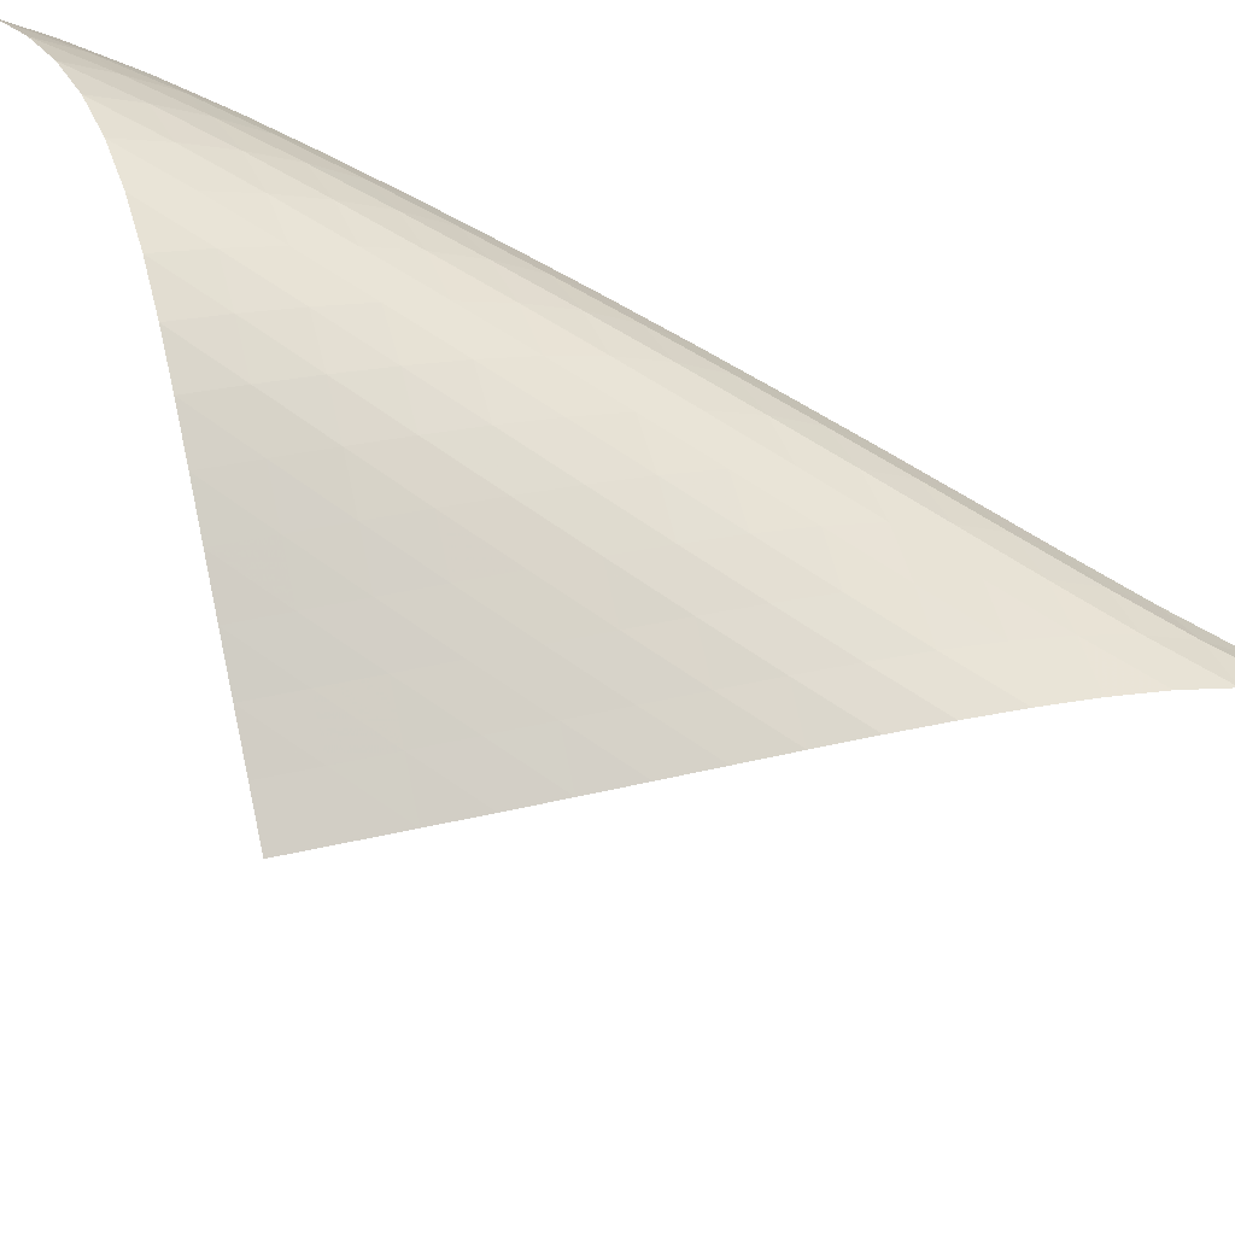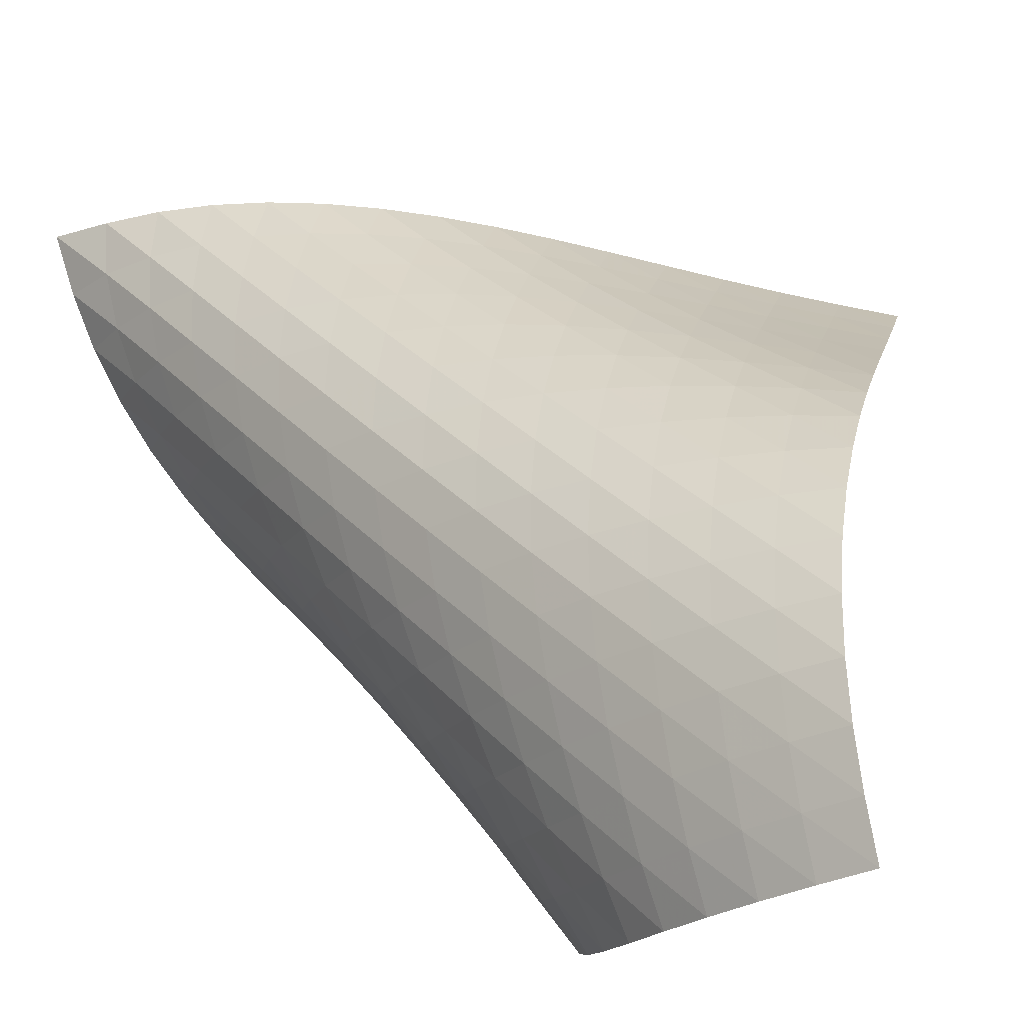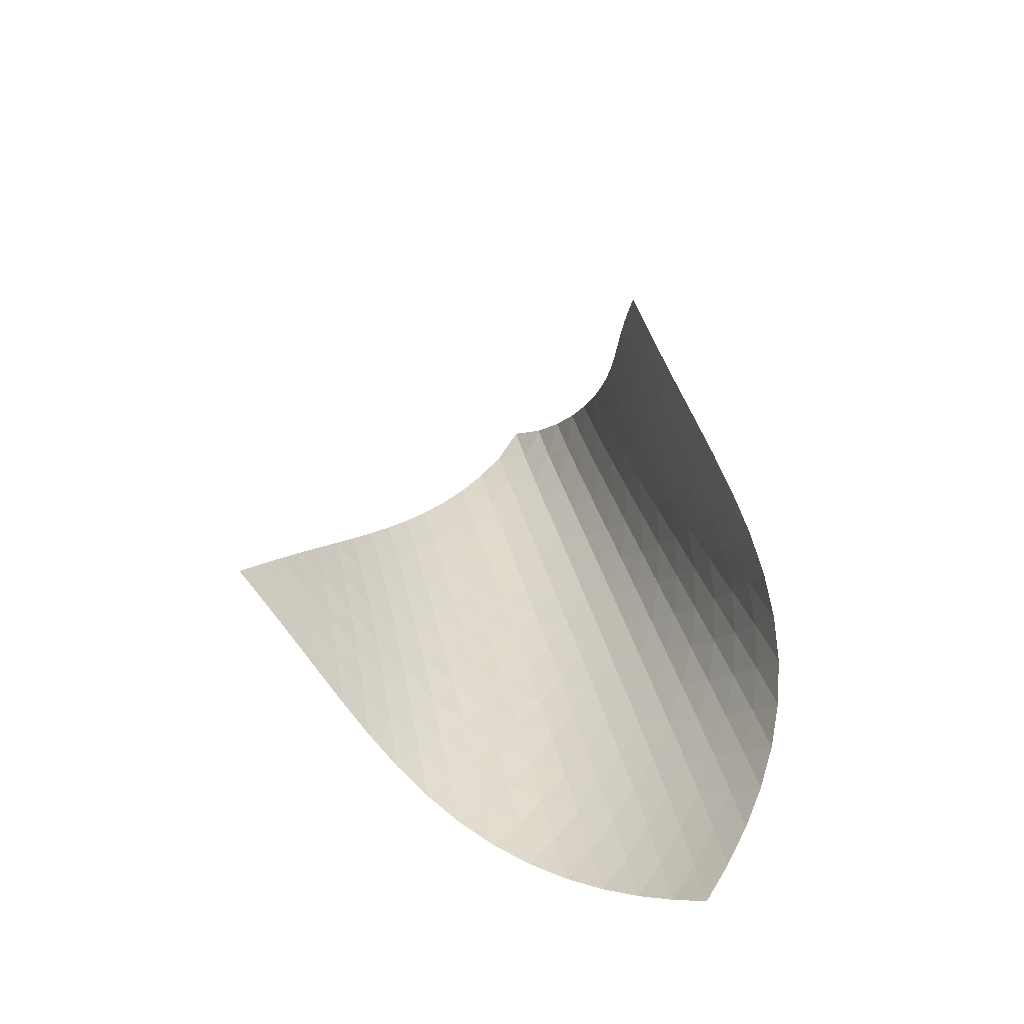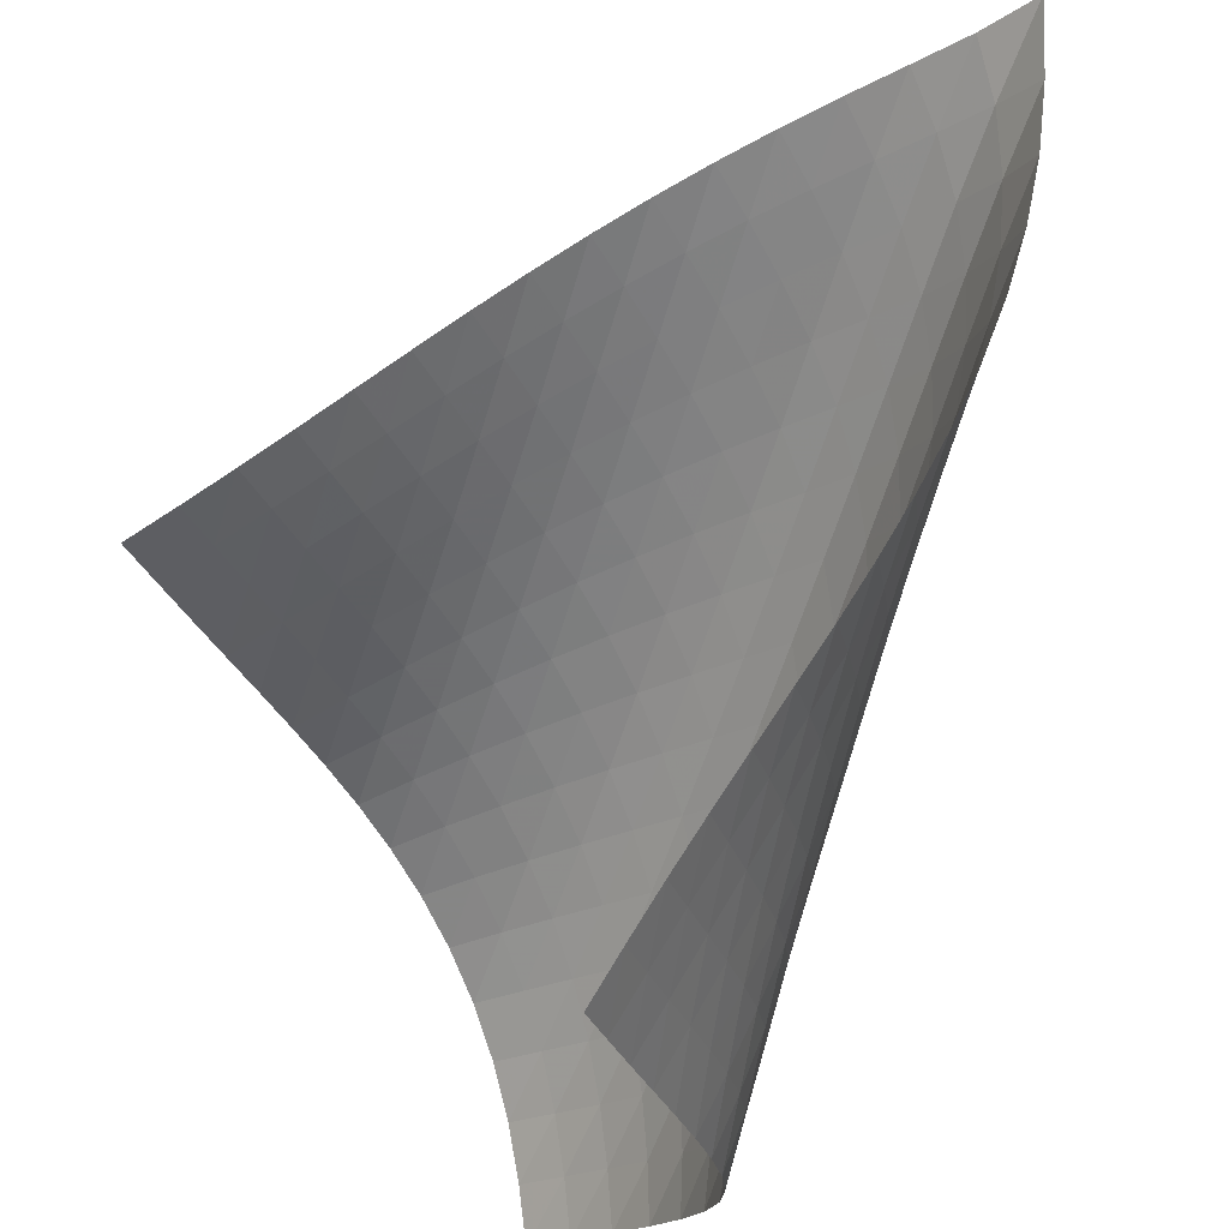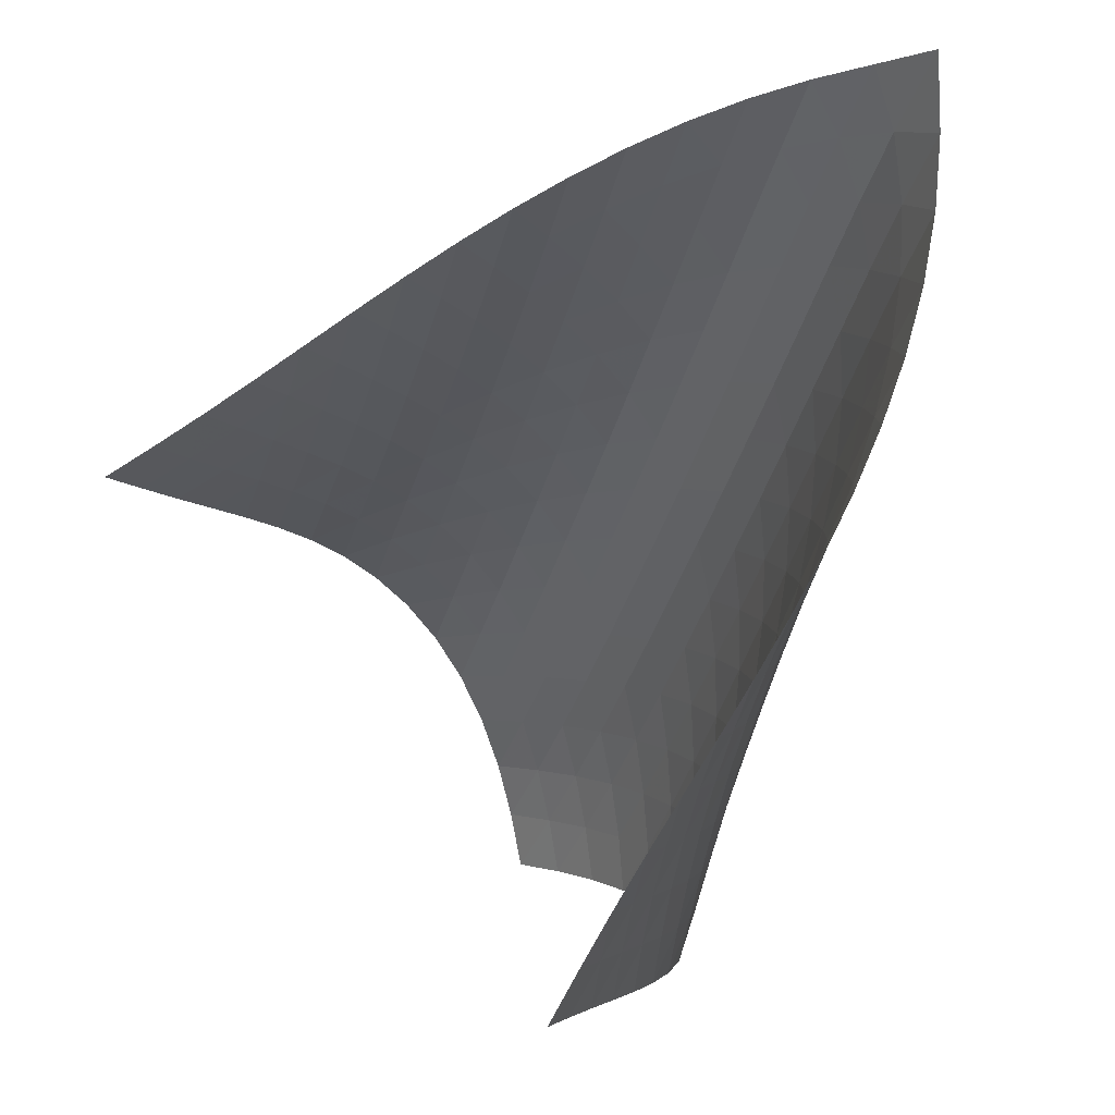
<metadata>
{"format":"obj","ext":"obj","renderer":"f3d","projection":"perspective","resolution":1024,"background":"white","views":[{"elev":48.7,"azim":100.8,"up":"+Z"},{"elev":50.4,"azim":-51.6,"up":"+Z"},{"elev":-75.8,"azim":170.0,"up":"+Y"},{"elev":-77.7,"azim":146.7,"up":"+Z"},{"elev":-51.0,"azim":150.3,"up":"+Z"}]}
</metadata>
<code>
v -6.506 -0.0487 6.506
v -0.926 -11.86 7.867
v -7.867 -11.86 0.926
v -10.78 -17.91 10.78
v -7.882 -11.07 1.28
v -7.908 -10.27 1.629
v -7.946 -9.474 1.97
v -7.993 -8.672 2.307
v -8.044 -7.869 2.645
v -8.09 -7.066 2.989
v -8.121 -6.266 3.343
v -8.129 -5.47 3.709
v -8.103 -4.678 4.092
v -8.033 -3.893 4.49
v -7.904 -3.116 4.903
v -7.705 -2.35 5.327
v -7.42 -1.597 5.752
v -7.03 -0.8461 6.16
v -6.16 -0.8461 7.03
v -5.752 -1.597 7.42
v -5.327 -2.35 7.705
v -4.903 -3.116 7.904
v -4.49 -3.893 8.033
v -4.092 -4.678 8.103
v -3.709 -5.47 8.129
v -3.343 -6.266 8.121
v -2.989 -7.066 8.09
v -2.645 -7.869 8.044
v -2.307 -8.672 7.993
v -1.97 -9.474 7.946
v -1.629 -10.27 7.908
v -1.28 -11.07 7.882
v -1.571 -12.16 8.363
v -2.211 -12.45 8.867
v -2.846 -12.75 9.379
v -3.483 -13.04 9.889
v -4.133 -13.34 10.38
v -4.803 -13.65 10.84
v -5.502 -13.98 11.23
v -6.227 -14.33 11.54
v -6.967 -14.73 11.74
v -7.704 -15.16 11.82
v -8.415 -15.64 11.79
v -9.084 -16.17 11.65
v -9.701 -16.72 11.42
v -10.26 -17.31 11.13
v -11.13 -17.31 10.26
v -11.42 -16.72 9.701
v -11.65 -16.17 9.084
v -11.79 -15.64 8.415
v -11.82 -15.16 7.704
v -11.74 -14.73 6.967
v -11.54 -14.33 6.227
v -11.23 -13.98 5.502
v -10.84 -13.65 4.803
v -10.38 -13.34 4.133
v -9.889 -13.04 3.483
v -9.379 -12.75 2.846
v -8.867 -12.45 2.211
v -8.363 -12.16 1.571
v -6.802 -1.422 6.802
v -7.323 -2.084 6.468
v -7.727 -2.785 6.077
v -8.025 -3.516 5.663
v -8.237 -4.267 5.244
v -8.376 -5.034 4.833
v -8.458 -5.811 4.435
v -8.496 -6.597 4.05
v -8.501 -7.388 3.68
v -8.485 -8.183 3.322
v -8.456 -8.98 2.972
v -8.424 -9.778 2.625
v -8.396 -10.57 2.278
v -8.376 -11.37 1.926
v -6.468 -2.084 7.323
v -7.114 -2.645 7.114
v -7.649 -3.273 6.796
v -8.066 -3.952 6.413
v -8.376 -4.667 6.002
v -8.596 -5.408 5.584
v -8.746 -6.166 5.172
v -8.839 -6.937 4.77
v -8.889 -7.717 4.382
v -8.908 -8.502 4.007
v -8.908 -9.292 3.642
v -8.897 -10.08 3.283
v -8.885 -10.88 2.927
v -8.875 -11.67 2.569
v -6.077 -2.785 7.727
v -6.796 -3.273 7.649
v -7.444 -3.826 7.444
v -7.986 -4.441 7.131
v -8.413 -5.107 6.752
v -8.735 -5.812 6.341
v -8.969 -6.543 5.921
v -9.131 -7.293 5.505
v -9.239 -8.056 5.098
v -9.305 -8.829 4.704
v -9.341 -9.608 4.321
v -9.36 -10.39 3.946
v -9.369 -11.18 3.577
v -9.376 -11.96 3.211
v -5.663 -3.516 8.025
v -6.413 -3.952 8.066
v -7.131 -4.441 7.986
v -7.777 -4.992 7.777
v -8.321 -5.601 7.464
v -8.757 -6.259 7.087
v -9.093 -6.954 6.677
v -9.344 -7.675 6.255
v -9.525 -8.416 5.834
v -9.652 -9.171 5.42
v -9.738 -9.935 5.017
v -9.796 -10.71 4.624
v -9.837 -11.48 4.238
v -9.868 -12.26 3.858
v -5.244 -4.267 8.237
v -6.002 -4.667 8.376
v -6.752 -5.107 8.413
v -7.464 -5.601 8.321
v -8.105 -6.153 8.105
v -8.651 -6.759 7.793
v -9.097 -7.41 7.418
v -9.448 -8.095 7.008
v -9.718 -8.807 6.584
v -9.921 -9.537 6.158
v -10.07 -10.28 5.737
v -10.18 -11.04 5.323
v -10.27 -11.8 4.918
v -10.33 -12.57 4.521
v -4.833 -5.034 8.376
v -5.584 -5.408 8.596
v -6.341 -5.812 8.735
v -7.087 -6.259 8.757
v -7.793 -6.759 8.651
v -8.429 -7.314 8.429
v -8.975 -7.917 8.116
v -9.429 -8.562 7.742
v -9.796 -9.238 7.334
v -10.09 -9.939 6.908
v -10.32 -10.66 6.477
v -10.5 -11.39 6.048
v -10.64 -12.14 5.625
v -10.75 -12.89 5.209
v -4.435 -5.811 8.458
v -5.172 -6.166 8.746
v -5.921 -6.543 8.969
v -6.677 -6.954 9.093
v -7.418 -7.41 9.097
v -8.116 -7.917 8.975
v -8.745 -8.475 8.745
v -9.291 -9.077 8.431
v -9.753 -9.716 8.059
v -10.14 -10.38 7.653
v -10.45 -11.07 7.227
v -10.71 -11.78 6.792
v -10.92 -12.5 6.357
v -11.09 -13.23 5.925
v -4.05 -6.597 8.496
v -4.77 -6.937 8.839
v -5.505 -7.293 9.131
v -6.255 -7.675 9.344
v -7.008 -8.095 9.448
v -7.742 -8.562 9.429
v -8.431 -9.077 9.291
v -9.052 -9.638 9.052
v -9.598 -10.24 8.737
v -10.07 -10.87 8.367
v -10.47 -11.53 7.963
v -10.81 -12.21 7.539
v -11.1 -12.9 7.103
v -11.34 -13.61 6.664
v -3.68 -7.388 8.501
v -4.382 -7.717 8.889
v -5.098 -8.056 9.239
v -5.834 -8.416 9.525
v -6.584 -8.807 9.718
v -7.334 -9.238 9.796
v -8.059 -9.716 9.753
v -8.737 -10.24 9.598
v -9.351 -10.8 9.351
v -9.896 -11.4 9.034
v -10.37 -12.03 8.666
v -10.79 -12.68 8.266
v -11.16 -13.35 7.844
v -11.47 -14.03 7.409
v -3.322 -8.183 8.485
v -4.007 -8.502 8.908
v -4.704 -8.829 9.305
v -5.42 -9.171 9.652
v -6.158 -9.537 9.921
v -6.908 -9.939 10.09
v -7.653 -10.38 10.14
v -8.367 -10.87 10.07
v -9.034 -11.4 9.896
v -9.64 -11.97 9.64
v -10.18 -12.57 9.32
v -10.67 -13.19 8.955
v -11.1 -13.83 8.559
v -11.49 -14.49 8.139
v -2.972 -8.98 8.456
v -3.642 -9.292 8.908
v -4.321 -9.608 9.341
v -5.017 -9.935 9.738
v -5.737 -10.28 10.07
v -6.477 -10.66 10.32
v -7.227 -11.07 10.45
v -7.963 -11.53 10.47
v -8.666 -12.03 10.37
v -9.32 -12.57 10.18
v -9.919 -13.14 9.919
v -10.46 -13.74 9.596
v -10.95 -14.36 9.231
v -11.39 -14.99 8.836
v -2.625 -9.778 8.424
v -3.283 -10.08 8.897
v -3.946 -10.39 9.36
v -4.624 -10.71 9.796
v -5.323 -11.04 10.18
v -6.048 -11.39 10.5
v -6.792 -11.78 10.71
v -7.539 -12.21 10.81
v -8.266 -12.68 10.79
v -8.955 -13.19 10.67
v -9.596 -13.74 10.46
v -10.18 -14.32 10.18
v -10.72 -14.92 9.853
v -11.21 -15.54 9.484
v -2.278 -10.57 8.396
v -2.927 -10.88 8.885
v -3.577 -11.18 9.369
v -4.238 -11.48 9.837
v -4.918 -11.8 10.27
v -5.625 -12.14 10.64
v -6.357 -12.5 10.92
v -7.103 -12.9 11.1
v -7.844 -13.35 11.16
v -8.559 -13.83 11.1
v -9.231 -14.36 10.95
v -9.853 -14.92 10.72
v -10.42 -15.5 10.42
v -10.94 -16.11 10.08
v -1.926 -11.37 8.376
v -2.569 -11.67 8.875
v -3.211 -11.96 9.376
v -3.858 -12.26 9.868
v -4.521 -12.57 10.33
v -5.209 -12.89 10.75
v -5.925 -13.23 11.09
v -6.664 -13.61 11.34
v -7.409 -14.03 11.47
v -8.139 -14.49 11.49
v -8.836 -14.99 11.39
v -9.484 -15.54 11.21
v -10.08 -16.11 10.94
v -10.62 -16.7 10.62
f 256 46 4
f 256 4 47
f 5 74 60
f 5 60 3
f 74 88 59
f 74 59 60
f 88 102 58
f 88 58 59
f 102 116 57
f 102 57 58
f 116 130 56
f 116 56 57
f 130 144 55
f 130 55 56
f 144 158 54
f 144 54 55
f 158 172 53
f 158 53 54
f 172 186 52
f 172 52 53
f 186 200 51
f 186 51 52
f 200 214 50
f 200 50 51
f 214 228 49
f 214 49 50
f 228 242 48
f 228 48 49
f 242 256 47
f 242 47 48
f 1 19 61
f 1 61 18
f 18 61 62
f 18 62 17
f 17 62 63
f 17 63 16
f 16 63 64
f 16 64 15
f 15 64 65
f 15 65 14
f 14 65 66
f 14 66 13
f 13 66 67
f 13 67 12
f 12 67 68
f 12 68 11
f 11 68 69
f 11 69 10
f 10 69 70
f 10 70 9
f 9 70 71
f 9 71 8
f 8 71 72
f 8 72 7
f 7 72 73
f 7 73 6
f 6 73 74
f 6 74 5
f 19 20 75
f 19 75 61
f 61 75 76
f 61 76 62
f 62 76 77
f 62 77 63
f 63 77 78
f 63 78 64
f 64 78 79
f 64 79 65
f 65 79 80
f 65 80 66
f 66 80 81
f 66 81 67
f 67 81 82
f 67 82 68
f 68 82 83
f 68 83 69
f 69 83 84
f 69 84 70
f 70 84 85
f 70 85 71
f 71 85 86
f 71 86 72
f 72 86 87
f 72 87 73
f 73 87 88
f 73 88 74
f 20 21 89
f 20 89 75
f 75 89 90
f 75 90 76
f 76 90 91
f 76 91 77
f 77 91 92
f 77 92 78
f 78 92 93
f 78 93 79
f 79 93 94
f 79 94 80
f 80 94 95
f 80 95 81
f 81 95 96
f 81 96 82
f 82 96 97
f 82 97 83
f 83 97 98
f 83 98 84
f 84 98 99
f 84 99 85
f 85 99 100
f 85 100 86
f 86 100 101
f 86 101 87
f 87 101 102
f 87 102 88
f 21 22 103
f 21 103 89
f 89 103 104
f 89 104 90
f 90 104 105
f 90 105 91
f 91 105 106
f 91 106 92
f 92 106 107
f 92 107 93
f 93 107 108
f 93 108 94
f 94 108 109
f 94 109 95
f 95 109 110
f 95 110 96
f 96 110 111
f 96 111 97
f 97 111 112
f 97 112 98
f 98 112 113
f 98 113 99
f 99 113 114
f 99 114 100
f 100 114 115
f 100 115 101
f 101 115 116
f 101 116 102
f 22 23 117
f 22 117 103
f 103 117 118
f 103 118 104
f 104 118 119
f 104 119 105
f 105 119 120
f 105 120 106
f 106 120 121
f 106 121 107
f 107 121 122
f 107 122 108
f 108 122 123
f 108 123 109
f 109 123 124
f 109 124 110
f 110 124 125
f 110 125 111
f 111 125 126
f 111 126 112
f 112 126 127
f 112 127 113
f 113 127 128
f 113 128 114
f 114 128 129
f 114 129 115
f 115 129 130
f 115 130 116
f 23 24 131
f 23 131 117
f 117 131 132
f 117 132 118
f 118 132 133
f 118 133 119
f 119 133 134
f 119 134 120
f 120 134 135
f 120 135 121
f 121 135 136
f 121 136 122
f 122 136 137
f 122 137 123
f 123 137 138
f 123 138 124
f 124 138 139
f 124 139 125
f 125 139 140
f 125 140 126
f 126 140 141
f 126 141 127
f 127 141 142
f 127 142 128
f 128 142 143
f 128 143 129
f 129 143 144
f 129 144 130
f 24 25 145
f 24 145 131
f 131 145 146
f 131 146 132
f 132 146 147
f 132 147 133
f 133 147 148
f 133 148 134
f 134 148 149
f 134 149 135
f 135 149 150
f 135 150 136
f 136 150 151
f 136 151 137
f 137 151 152
f 137 152 138
f 138 152 153
f 138 153 139
f 139 153 154
f 139 154 140
f 140 154 155
f 140 155 141
f 141 155 156
f 141 156 142
f 142 156 157
f 142 157 143
f 143 157 158
f 143 158 144
f 25 26 159
f 25 159 145
f 145 159 160
f 145 160 146
f 146 160 161
f 146 161 147
f 147 161 162
f 147 162 148
f 148 162 163
f 148 163 149
f 149 163 164
f 149 164 150
f 150 164 165
f 150 165 151
f 151 165 166
f 151 166 152
f 152 166 167
f 152 167 153
f 153 167 168
f 153 168 154
f 154 168 169
f 154 169 155
f 155 169 170
f 155 170 156
f 156 170 171
f 156 171 157
f 157 171 172
f 157 172 158
f 26 27 173
f 26 173 159
f 159 173 174
f 159 174 160
f 160 174 175
f 160 175 161
f 161 175 176
f 161 176 162
f 162 176 177
f 162 177 163
f 163 177 178
f 163 178 164
f 164 178 179
f 164 179 165
f 165 179 180
f 165 180 166
f 166 180 181
f 166 181 167
f 167 181 182
f 167 182 168
f 168 182 183
f 168 183 169
f 169 183 184
f 169 184 170
f 170 184 185
f 170 185 171
f 171 185 186
f 171 186 172
f 27 28 187
f 27 187 173
f 173 187 188
f 173 188 174
f 174 188 189
f 174 189 175
f 175 189 190
f 175 190 176
f 176 190 191
f 176 191 177
f 177 191 192
f 177 192 178
f 178 192 193
f 178 193 179
f 179 193 194
f 179 194 180
f 180 194 195
f 180 195 181
f 181 195 196
f 181 196 182
f 182 196 197
f 182 197 183
f 183 197 198
f 183 198 184
f 184 198 199
f 184 199 185
f 185 199 200
f 185 200 186
f 28 29 201
f 28 201 187
f 187 201 202
f 187 202 188
f 188 202 203
f 188 203 189
f 189 203 204
f 189 204 190
f 190 204 205
f 190 205 191
f 191 205 206
f 191 206 192
f 192 206 207
f 192 207 193
f 193 207 208
f 193 208 194
f 194 208 209
f 194 209 195
f 195 209 210
f 195 210 196
f 196 210 211
f 196 211 197
f 197 211 212
f 197 212 198
f 198 212 213
f 198 213 199
f 199 213 214
f 199 214 200
f 29 30 215
f 29 215 201
f 201 215 216
f 201 216 202
f 202 216 217
f 202 217 203
f 203 217 218
f 203 218 204
f 204 218 219
f 204 219 205
f 205 219 220
f 205 220 206
f 206 220 221
f 206 221 207
f 207 221 222
f 207 222 208
f 208 222 223
f 208 223 209
f 209 223 224
f 209 224 210
f 210 224 225
f 210 225 211
f 211 225 226
f 211 226 212
f 212 226 227
f 212 227 213
f 213 227 228
f 213 228 214
f 30 31 229
f 30 229 215
f 215 229 230
f 215 230 216
f 216 230 231
f 216 231 217
f 217 231 232
f 217 232 218
f 218 232 233
f 218 233 219
f 219 233 234
f 219 234 220
f 220 234 235
f 220 235 221
f 221 235 236
f 221 236 222
f 222 236 237
f 222 237 223
f 223 237 238
f 223 238 224
f 224 238 239
f 224 239 225
f 225 239 240
f 225 240 226
f 226 240 241
f 226 241 227
f 227 241 242
f 227 242 228
f 31 32 243
f 31 243 229
f 229 243 244
f 229 244 230
f 230 244 245
f 230 245 231
f 231 245 246
f 231 246 232
f 232 246 247
f 232 247 233
f 233 247 248
f 233 248 234
f 234 248 249
f 234 249 235
f 235 249 250
f 235 250 236
f 236 250 251
f 236 251 237
f 237 251 252
f 237 252 238
f 238 252 253
f 238 253 239
f 239 253 254
f 239 254 240
f 240 254 255
f 240 255 241
f 241 255 256
f 241 256 242
f 32 2 33
f 32 33 243
f 243 33 34
f 243 34 244
f 244 34 35
f 244 35 245
f 245 35 36
f 245 36 246
f 246 36 37
f 246 37 247
f 247 37 38
f 247 38 248
f 248 38 39
f 248 39 249
f 249 39 40
f 249 40 250
f 250 40 41
f 250 41 251
f 251 41 42
f 251 42 252
f 252 42 43
f 252 43 253
f 253 43 44
f 253 44 254
f 254 44 45
f 254 45 255
f 255 45 46
f 255 46 256

</code>
